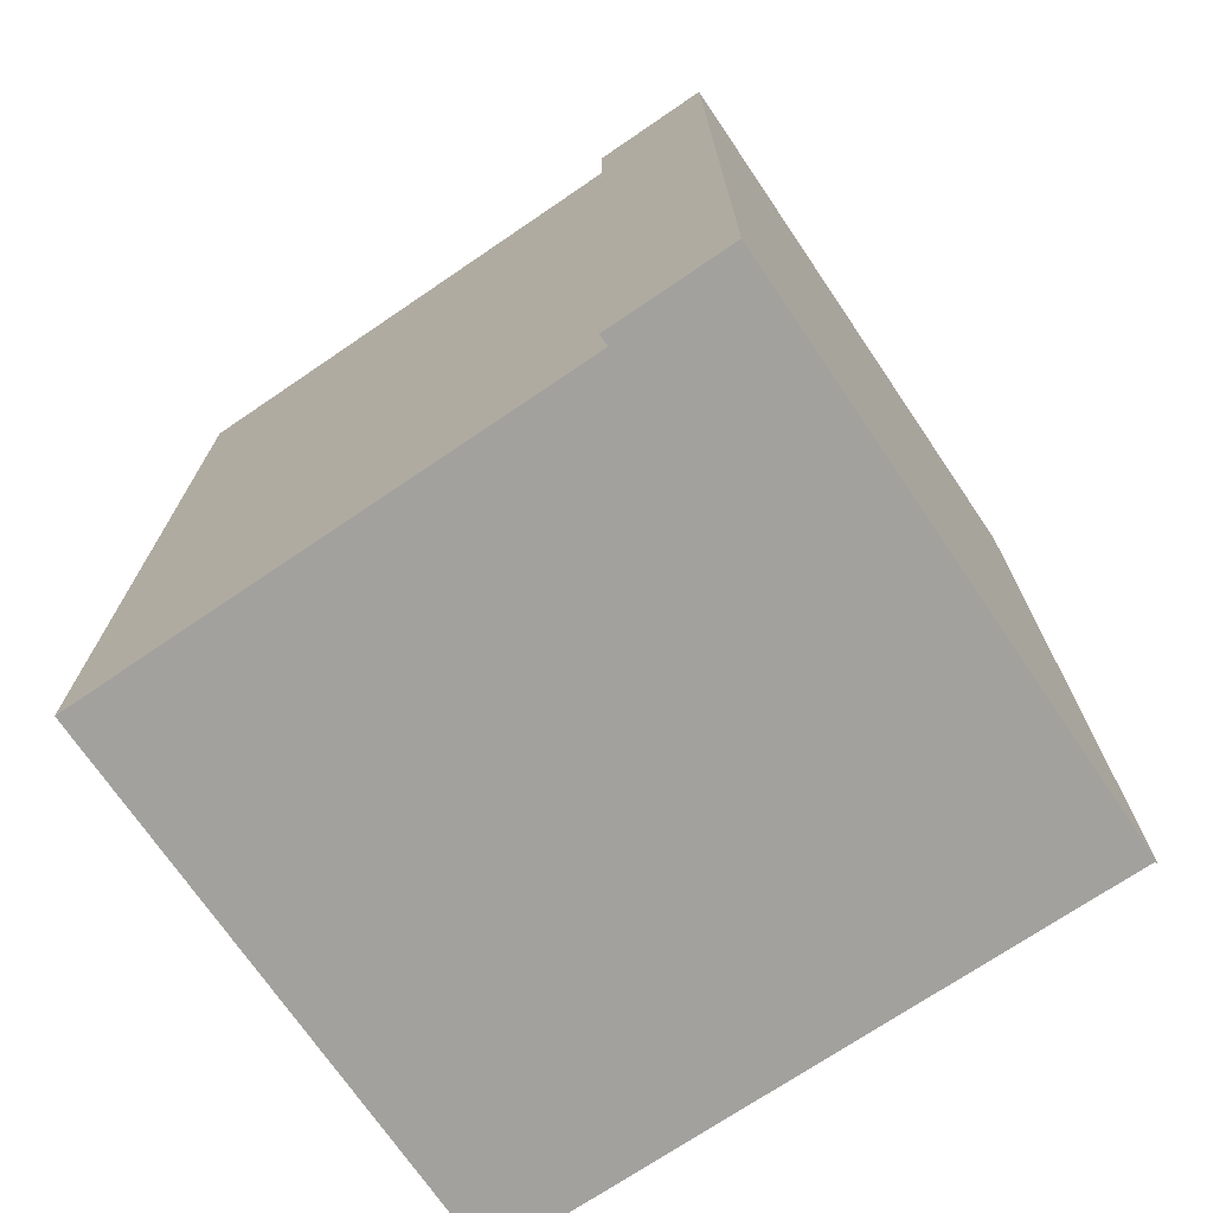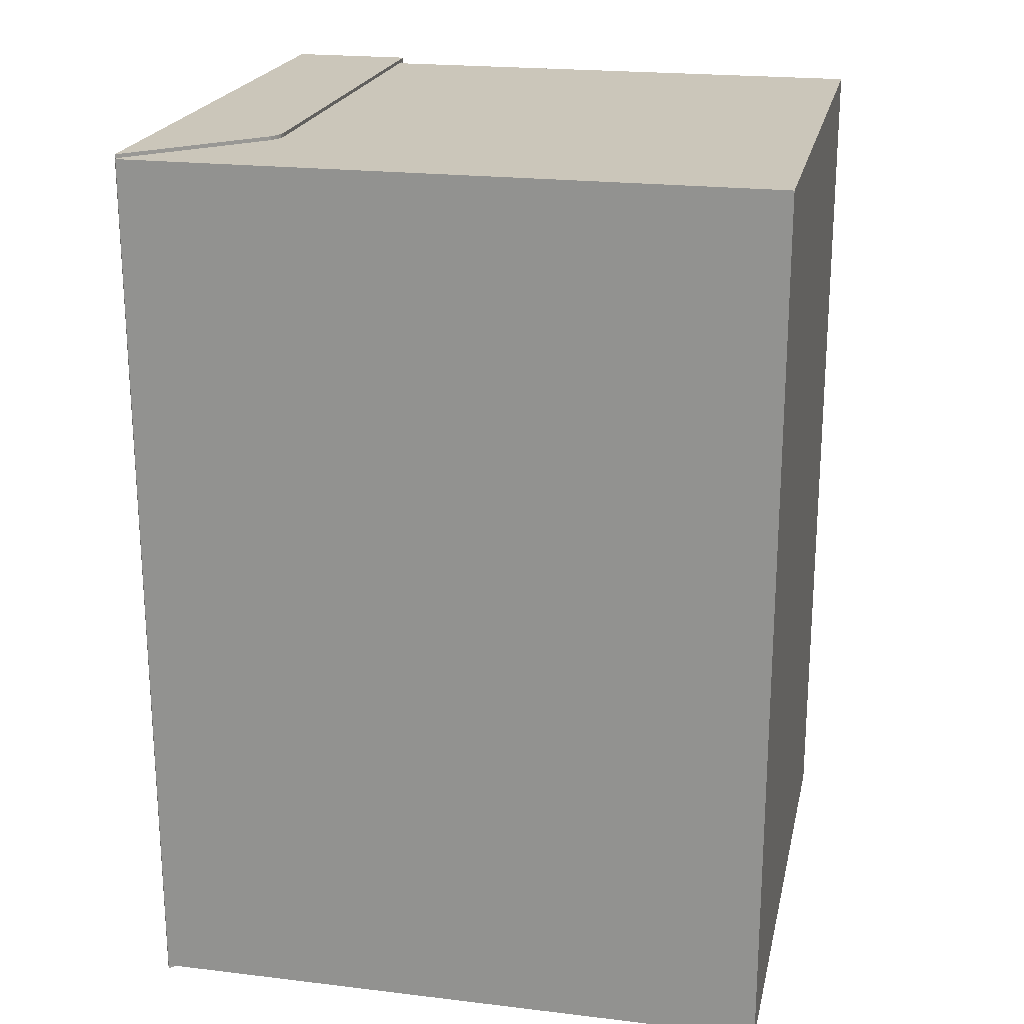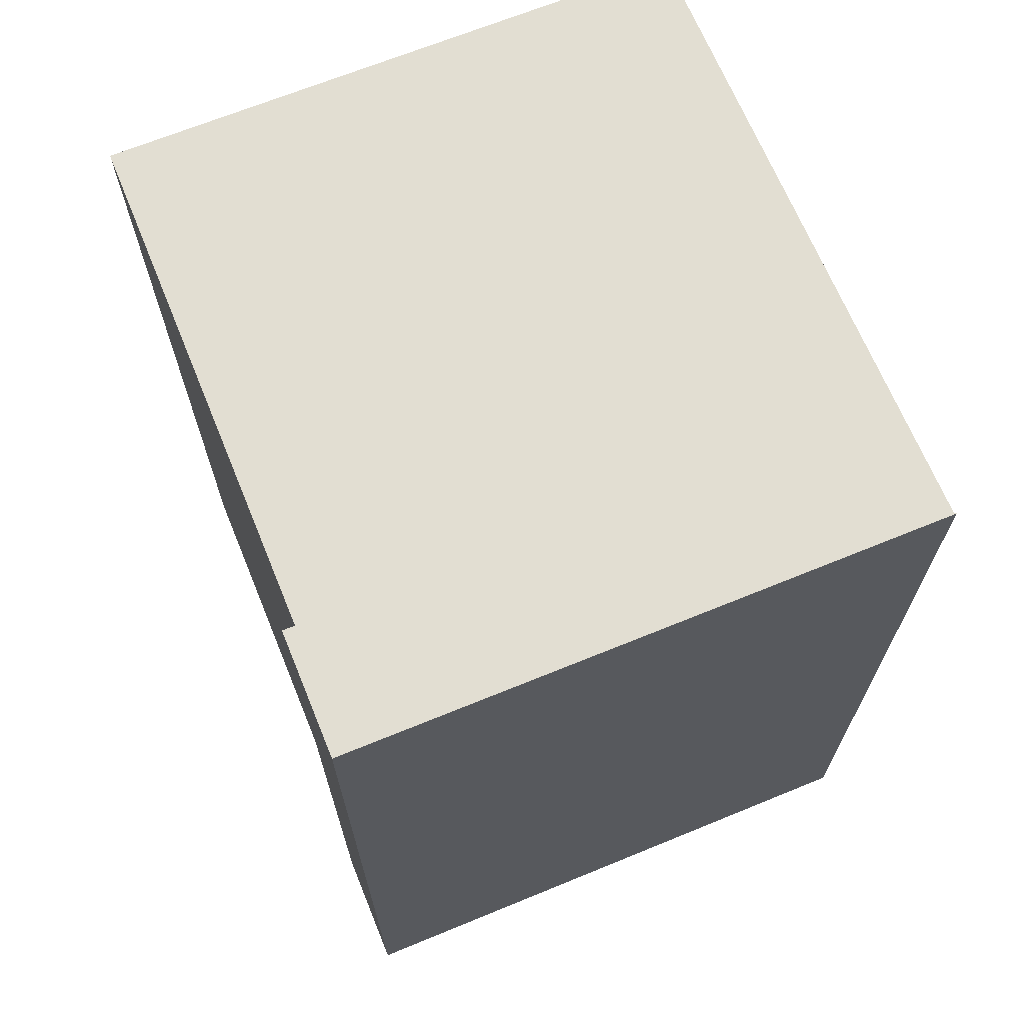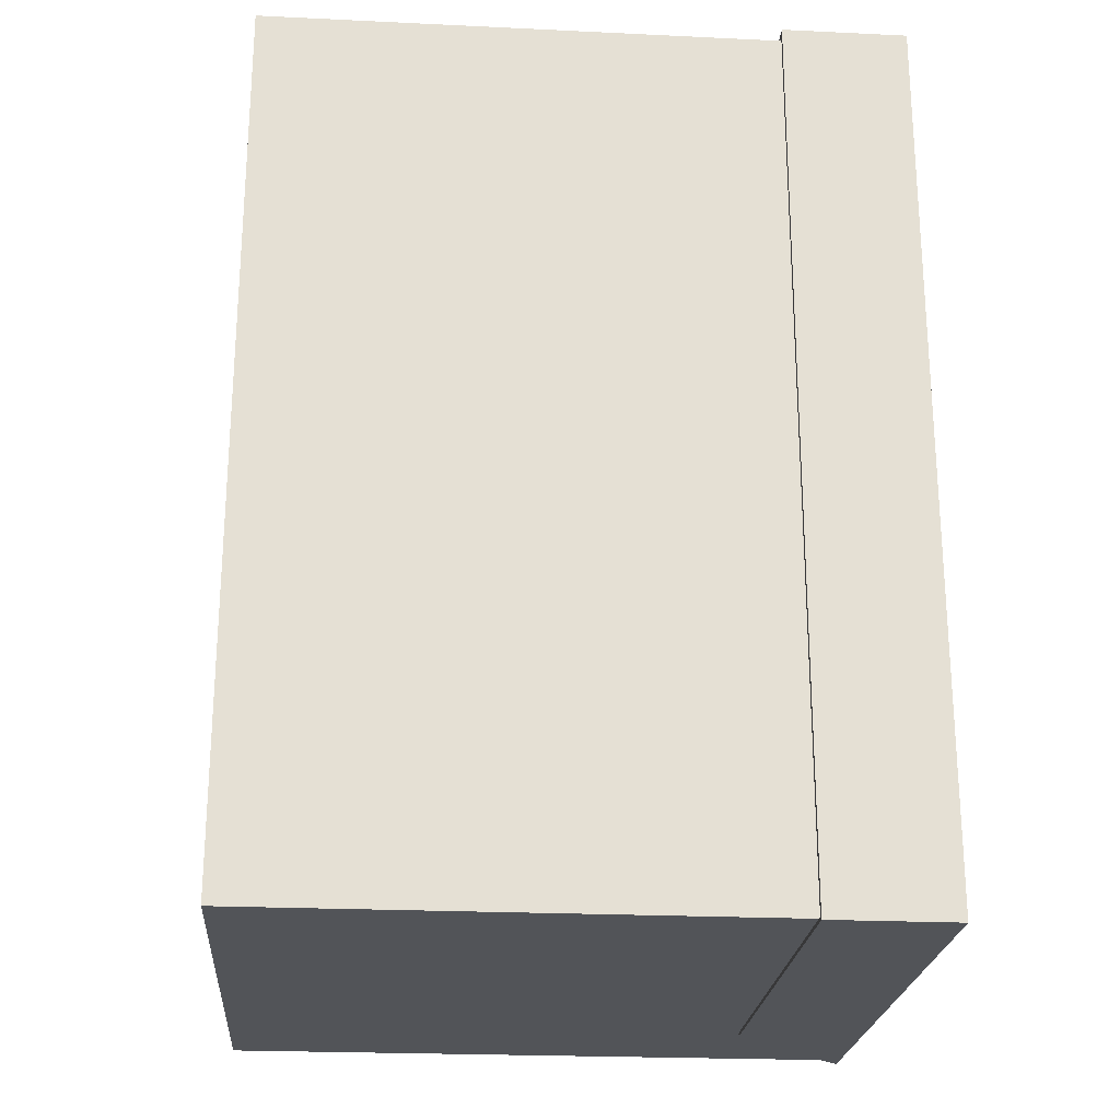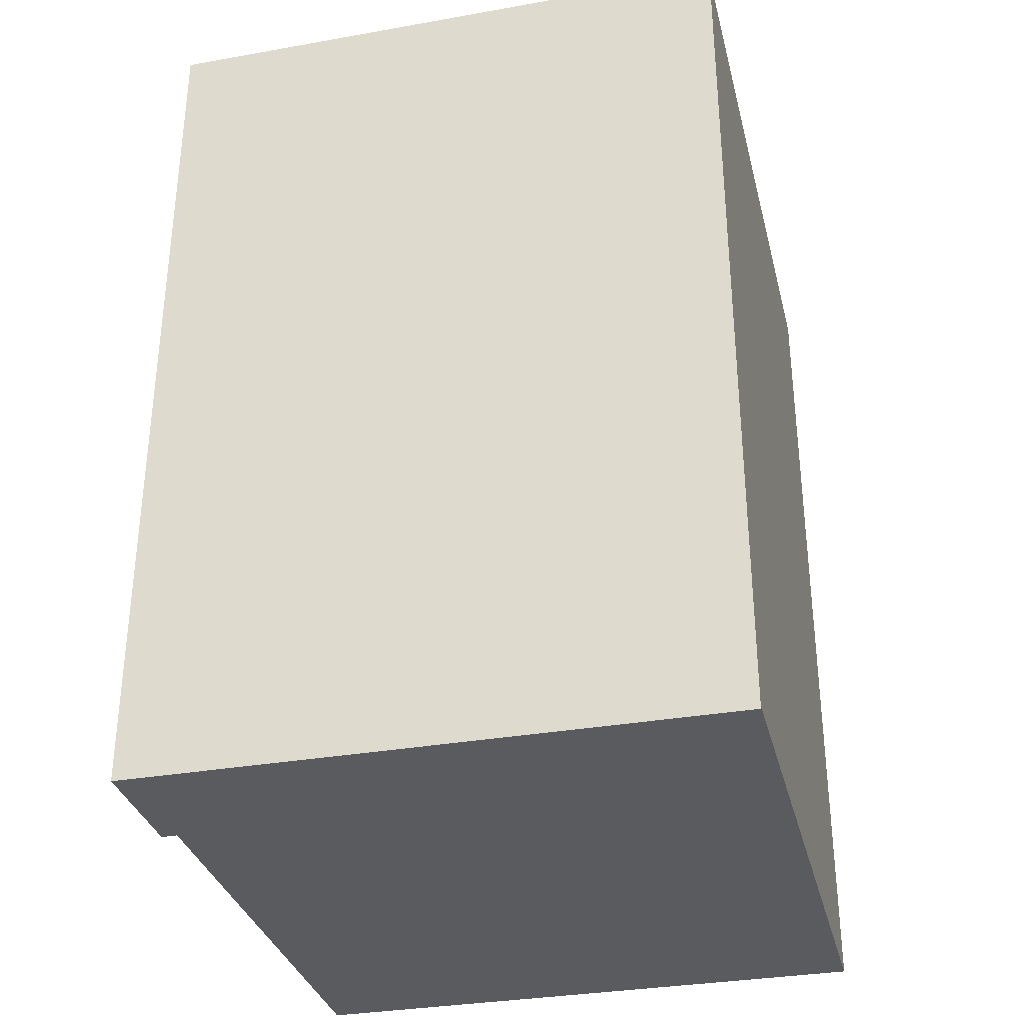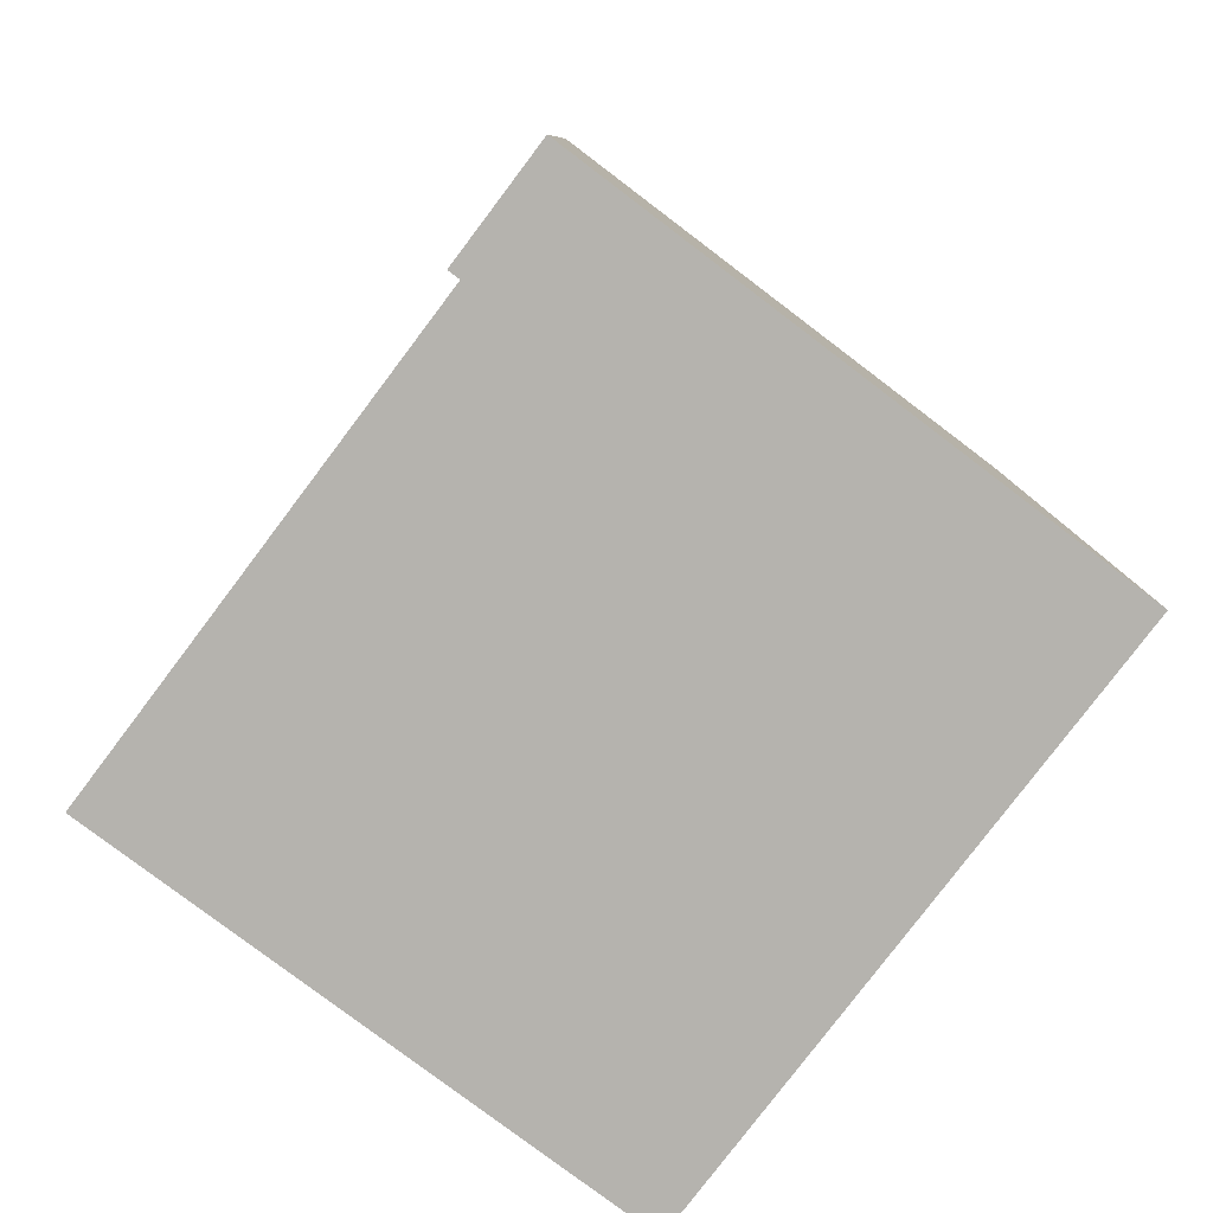
<metadata>
{"format":"obj","ext":"obj","renderer":"f3d","projection":"perspective","resolution":1024,"background":"white","views":[{"elev":-72.0,"azim":124.2,"up":"+Z"},{"elev":21.1,"azim":-77.9,"up":"+Z"},{"elev":67.9,"azim":157.7,"up":"+Z"},{"elev":-23.3,"azim":85.4,"up":"+Z"},{"elev":-33.0,"azim":-166.3,"up":"+Z"},{"elev":-79.9,"azim":142.9,"up":"+Z"}]}
</metadata>
<code>
o Box
v -1.332 1.06 2.465
v 1.334 1.021 2.465
v -1.96 1.711 2.465
v 1.334 1.711 2.465
v -1.265 1.025 2.465
v -1.93 1.711 2.465
v -1.905 1.711 2.465
v -1.226 1.021 2.465
v -1.294 1.038 2.465
v -1.945 1.711 2.465
v -1.332 1.06 2.486
v 1.334 1.021 2.486
v -1.96 1.711 2.486
v 1.334 1.711 2.486
v -1.265 1.025 2.486
v -1.93 1.711 2.486
v -1.905 1.711 2.486
v -1.226 1.021 2.486
v -1.294 1.038 2.486
v -1.945 1.711 2.486
v 1.305 1.021 2.465
v 1.305 1.711 2.465
v 1.305 1.021 2.486
v 1.305 1.711 2.486
v -1.332 1.06 -2.462
v 1.334 1.021 -2.462
v -1.96 1.711 -2.462
v 1.334 1.711 -2.462
v -1.265 1.025 -2.462
v -1.93 1.711 -2.462
v -1.905 1.711 -2.462
v -1.226 1.021 -2.462
v -1.294 1.038 -2.462
v -1.945 1.711 -2.462
v -1.332 1.06 -2.483
v 1.334 1.021 -2.483
v -1.96 1.711 -2.483
v 1.334 1.711 -2.483
v -1.265 1.025 -2.483
v -1.93 1.711 -2.483
v -1.905 1.711 -2.483
v -1.226 1.021 -2.483
v -1.294 1.038 -2.483
v -1.945 1.711 -2.483
v 1.305 1.021 -2.462
v 1.305 1.711 -2.462
v 1.305 1.021 -2.483
v 1.305 1.711 -2.483
v 1.266 -1.838 2.46
v -1.958 -1.838 2.46
v -1.958 -1.838 -2.46
v 1.266 -1.838 -2.46
v 1.266 1.71 2.46
v -1.958 1.71 2.46
v -1.958 1.71 -2.46
v 1.266 1.71 -2.46
f 9 6 10
f 7 5 6
f 1 10 3
f 23 14 24
f 19 16 20
f 15 17 16
f 11 20 13
f 11 3 1
f 9 15 19
f 19 1 9
f 20 6 10
f 10 13 20
f 21 12 23
f 7 16 17
f 24 4 22
f 18 5 8
f 14 2 4
f 22 8 7
f 18 24 17
f 8 23 18
f 17 22 7
f 33 30 34
f 29 31 30
f 25 34 27
f 38 47 48
f 40 43 44
f 41 39 40
f 44 35 37
f 27 35 25
f 39 33 43
f 25 43 33
f 30 44 34
f 37 34 44
f 36 45 47
f 41 30 31
f 28 48 46
f 29 42 32
f 26 38 28
f 32 46 31
f 48 42 41
f 47 32 42
f 46 41 31
f 7 30 6
f 6 34 10
f 3 34 27
f 22 31 7
f 54 49 53
f 55 50 54
f 56 51 55
f 53 52 56
f 50 52 49
f 56 54 53
f 22 28 46
f 28 2 26
f 26 46 45
f 24 2 21
f 2 45 26
f 9 5 6
f 7 8 5
f 1 9 10
f 23 12 14
f 19 15 16
f 15 18 17
f 11 19 20
f 11 13 3
f 9 5 15
f 19 11 1
f 20 16 6
f 10 3 13
f 21 2 12
f 7 6 16
f 24 14 4
f 18 15 5
f 14 12 2
f 22 21 8
f 18 23 24
f 8 21 23
f 17 24 22
f 33 29 30
f 29 32 31
f 25 33 34
f 38 36 47
f 40 39 43
f 41 42 39
f 44 43 35
f 27 37 35
f 39 29 33
f 25 35 43
f 30 40 44
f 37 27 34
f 36 26 45
f 41 40 30
f 28 38 48
f 29 39 42
f 26 36 38
f 32 45 46
f 48 47 42
f 47 45 32
f 46 48 41
f 7 31 30
f 6 30 34
f 3 10 34
f 22 46 31
f 54 50 49
f 55 51 50
f 56 52 51
f 53 49 52
f 50 51 52
f 56 55 54
f 22 4 28
f 28 4 2
f 26 28 46
f 24 14 2
f 2 21 45

</code>
